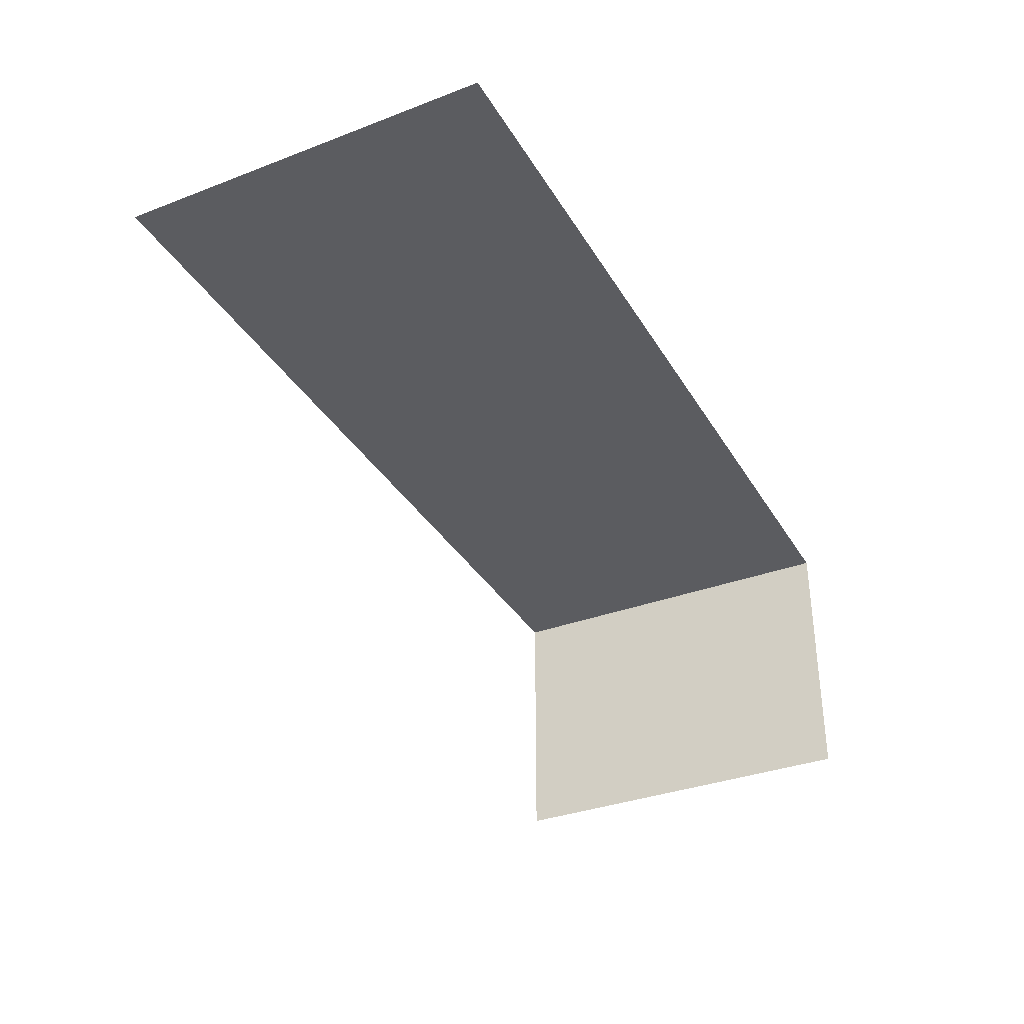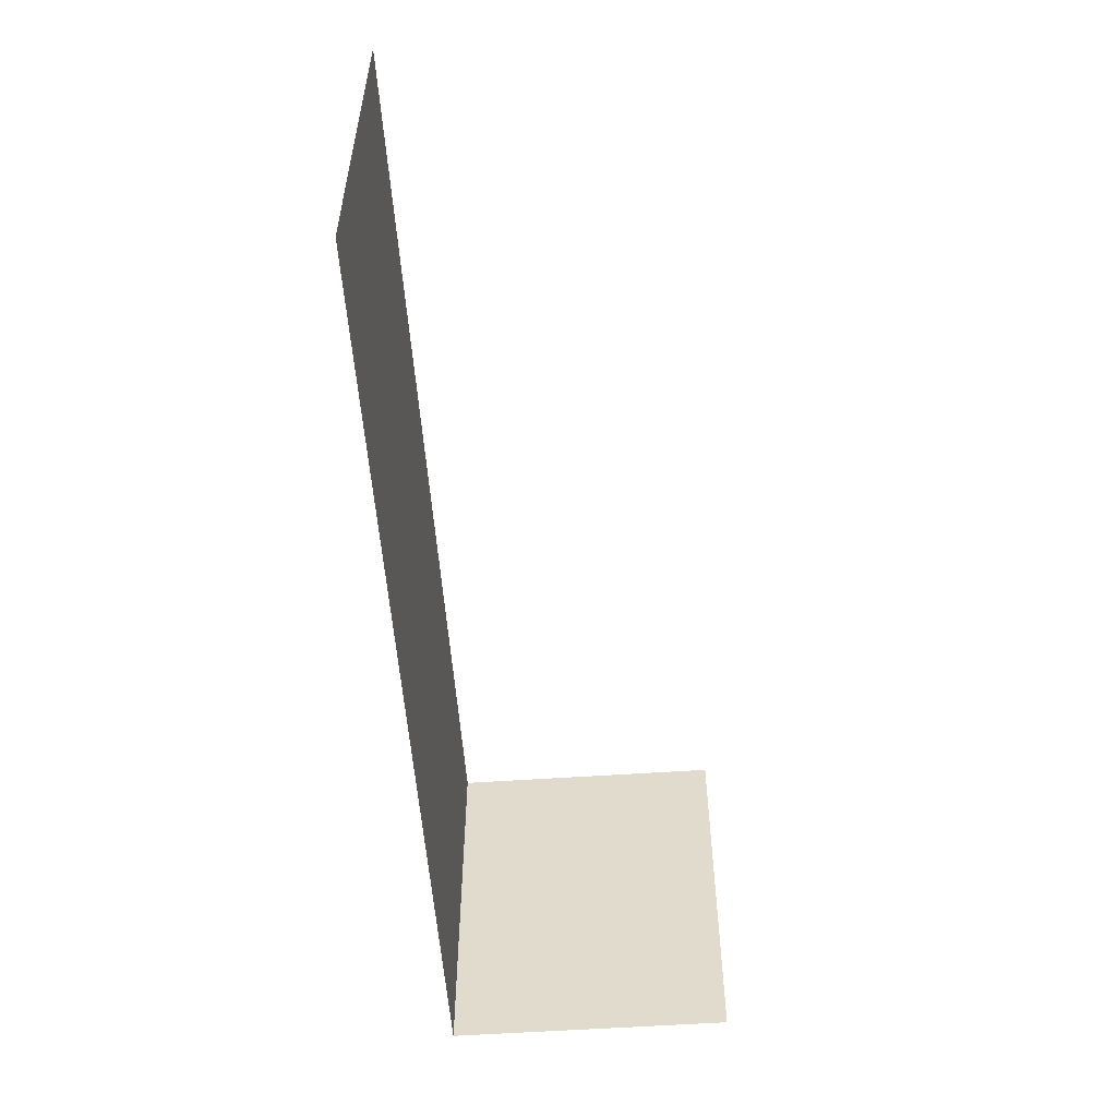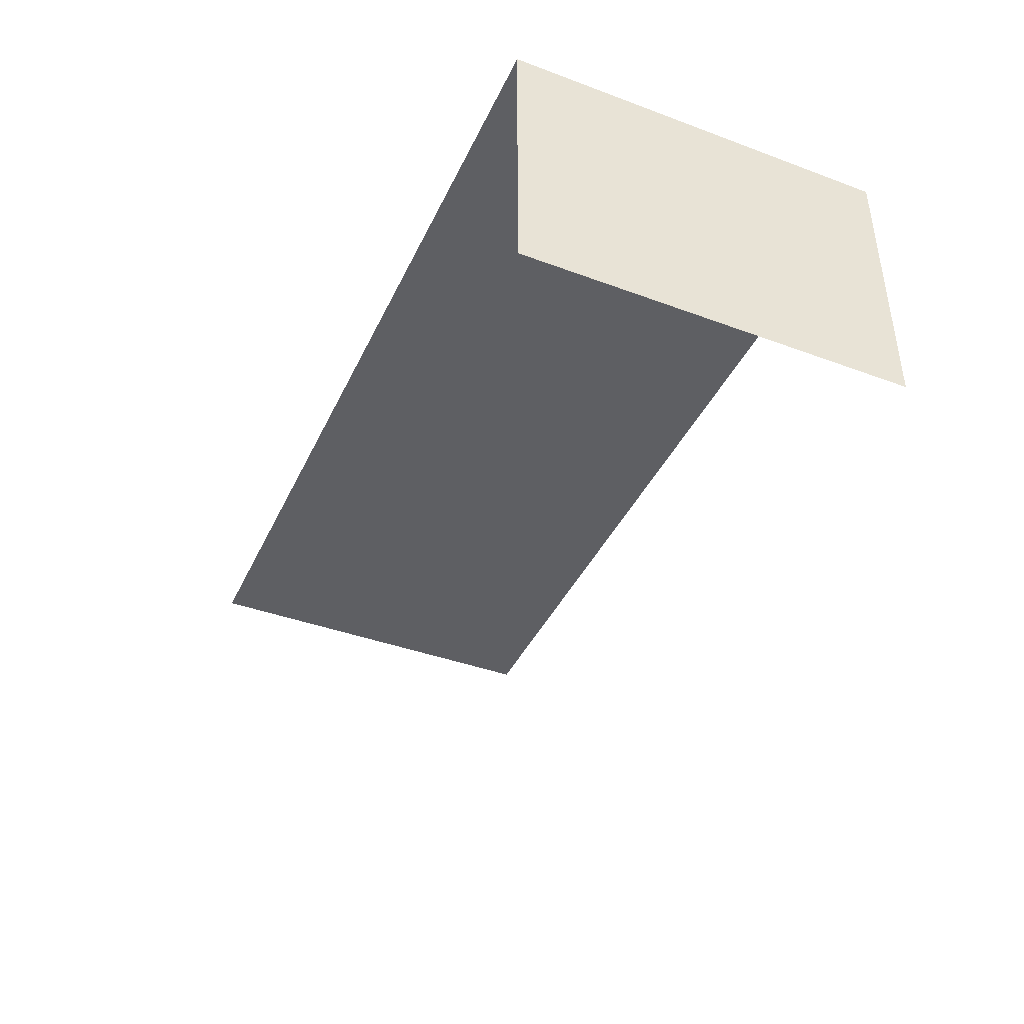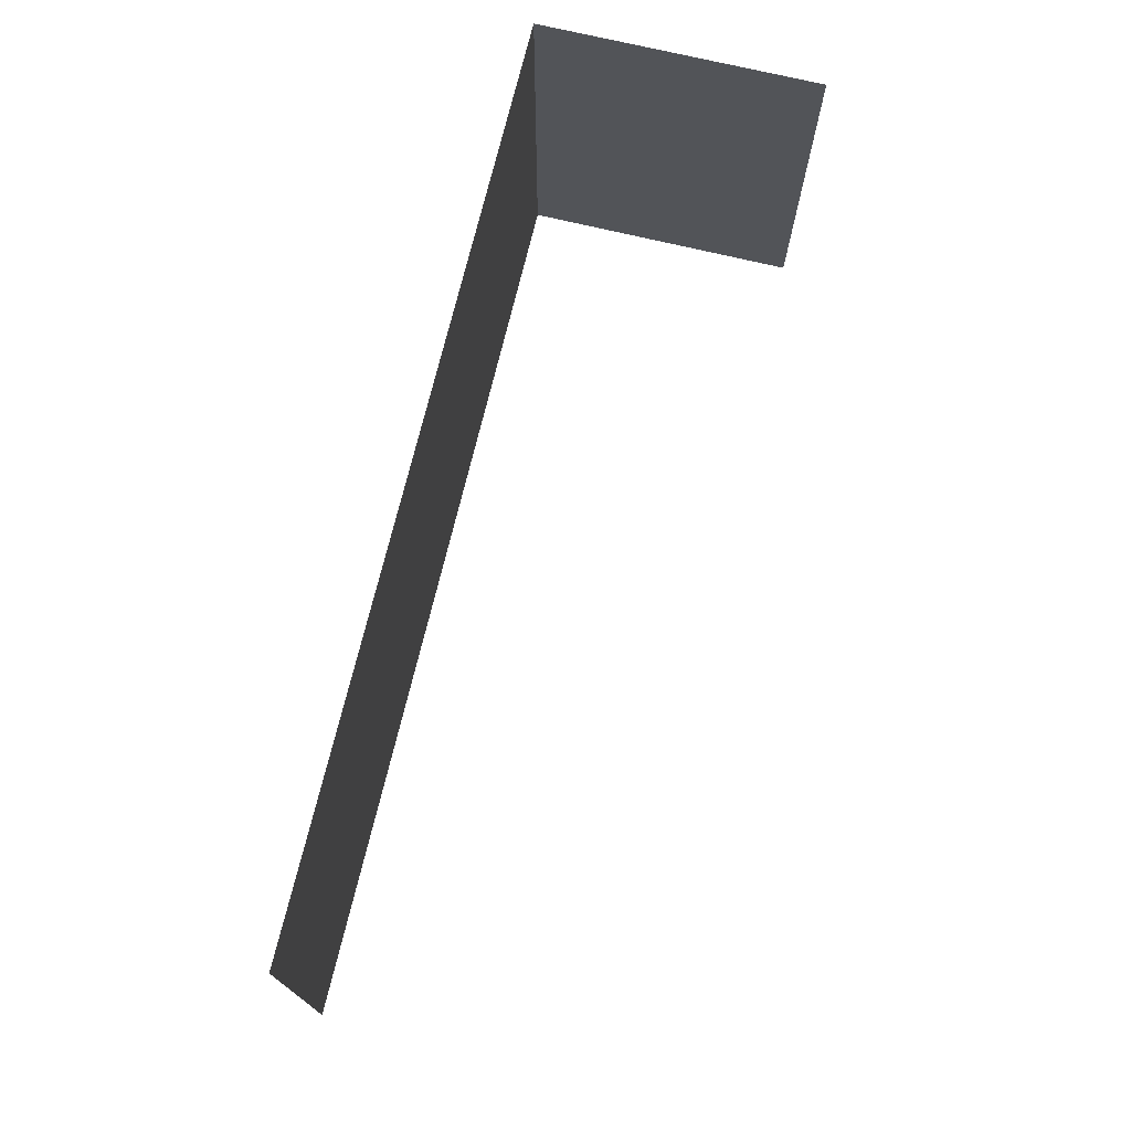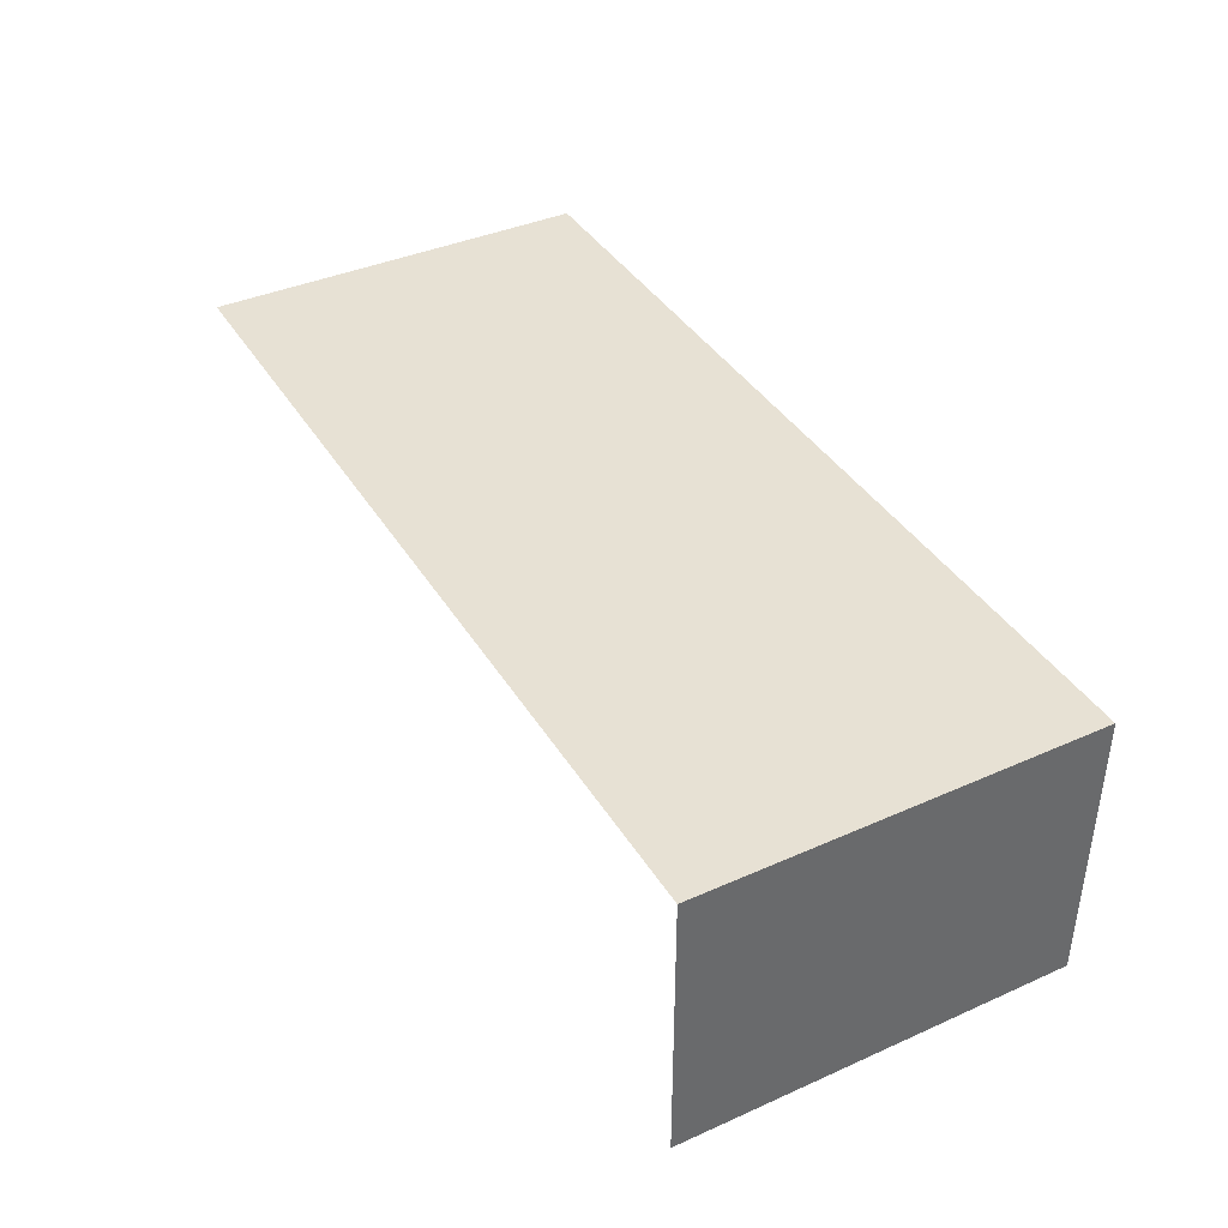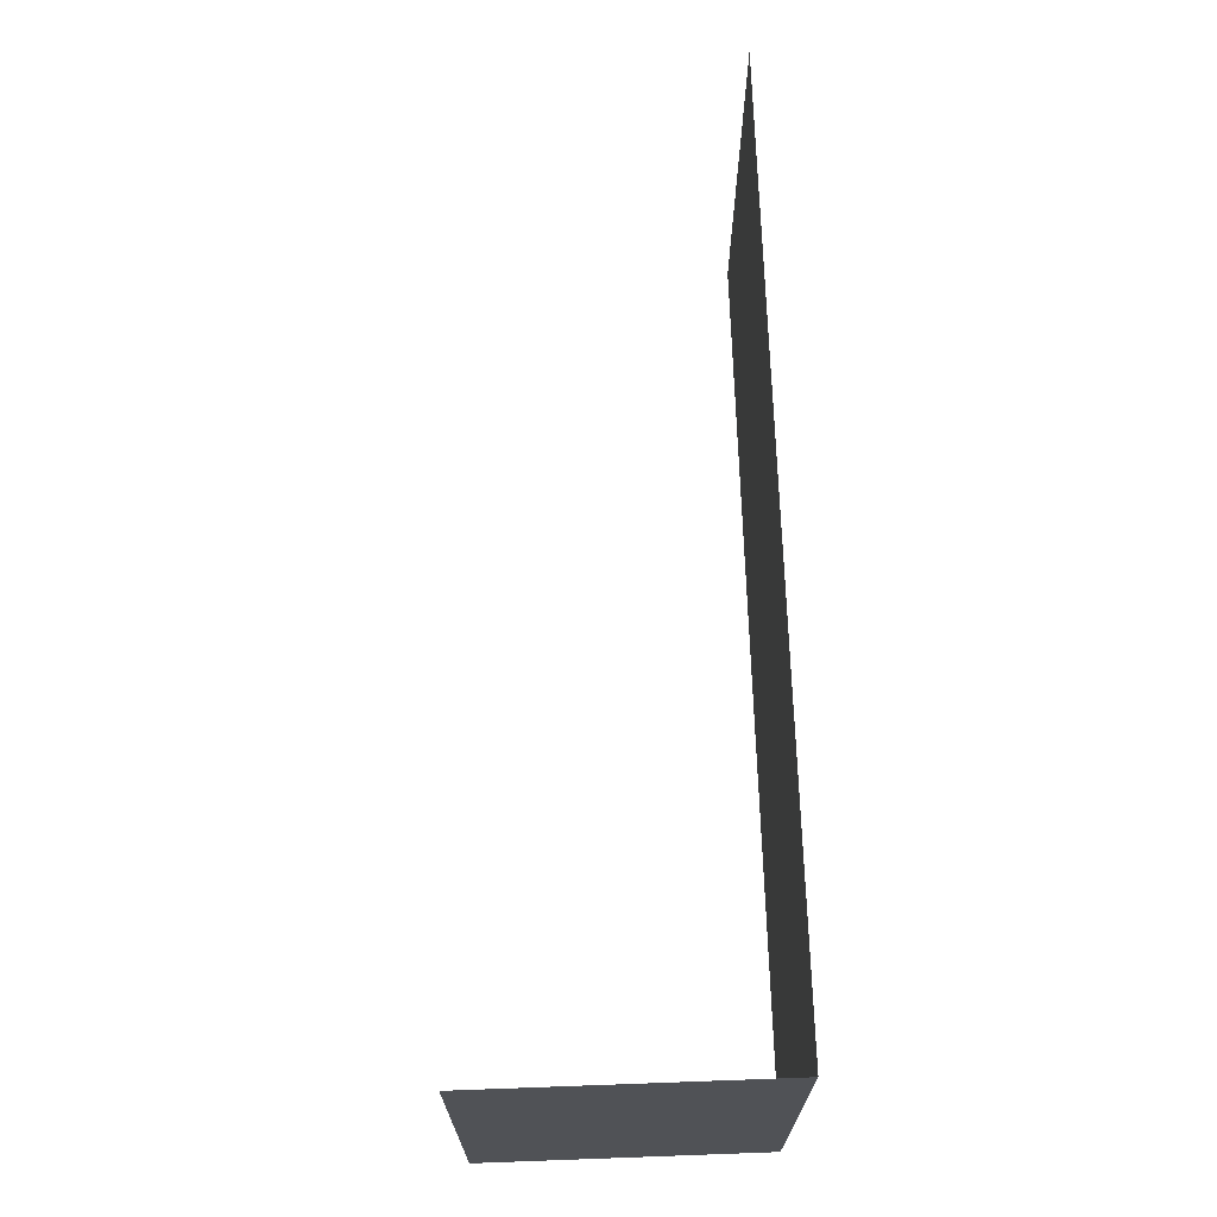
<metadata>
{"format":"obj","ext":"obj","renderer":"f3d","projection":"perspective","resolution":1024,"background":"white","views":[{"elev":-34.8,"azim":117.7,"up":"+Z"},{"elev":-54.0,"azim":94.1,"up":"+Y"},{"elev":-41.3,"azim":-113.1,"up":"+Z"},{"elev":73.7,"azim":103.5,"up":"+Y"},{"elev":39.6,"azim":-118.0,"up":"+Z"},{"elev":67.8,"azim":-91.9,"up":"+Y"}]}
</metadata>
<code>
v -2.245e+05 -1.278e+05 14.66
v -2.245e+05 -1.278e+05 14.66
v -2.245e+05 -1.278e+05 14.66
v -2.245e+05 -1.278e+05 14.66
v -2.245e+05 -1.278e+05 16.66
v -2.245e+05 -1.278e+05 16.66
v -2.245e+05 -1.278e+05 16.66
v -2.245e+05 -1.278e+05 16.66
f 1 2 3
f 1 4 2
f 6 1 3
f 7 6 3
f 8 2 4
f 8 5 2
f 8 4 1
f 6 8 1
f 5 6 7
f 5 8 6
f 5 3 2
f 5 7 3

</code>
